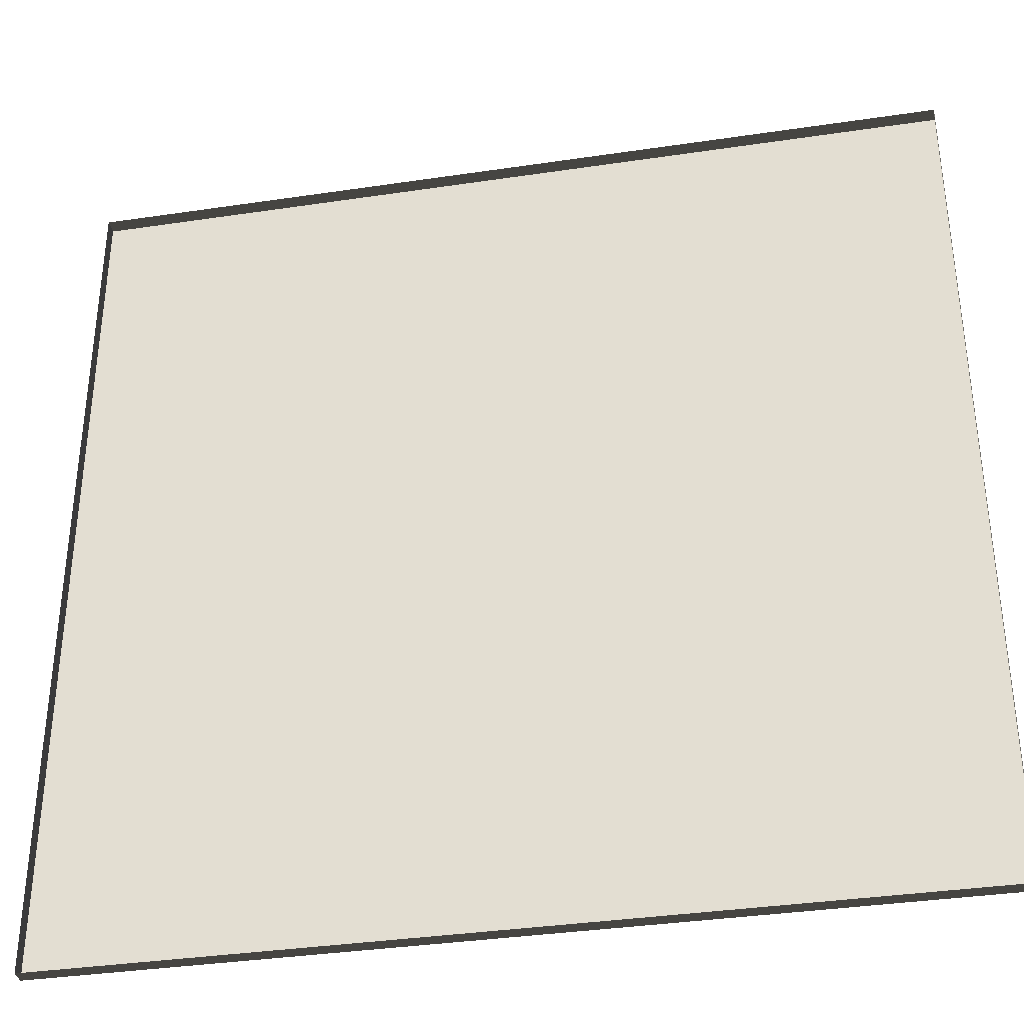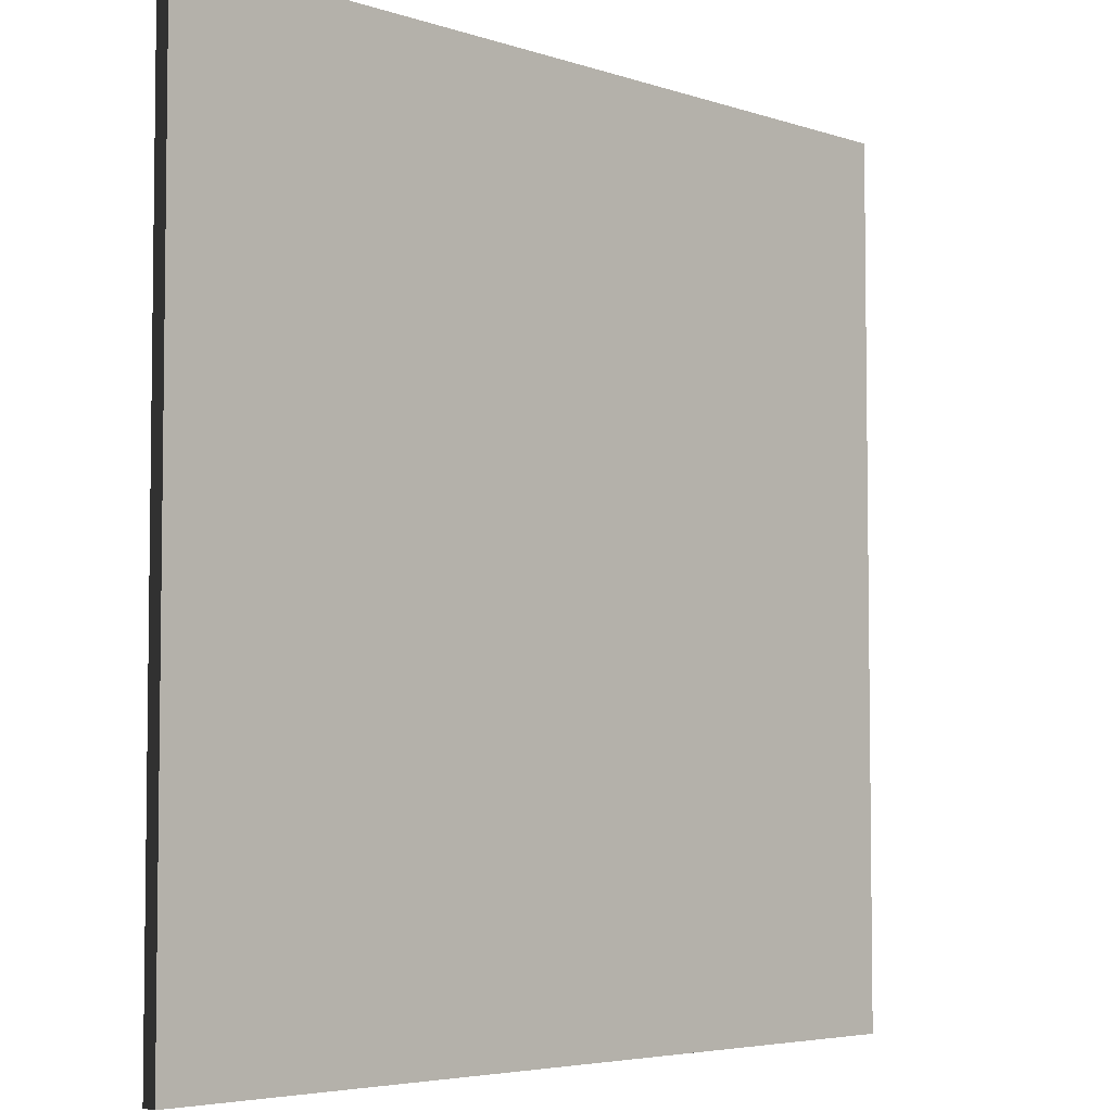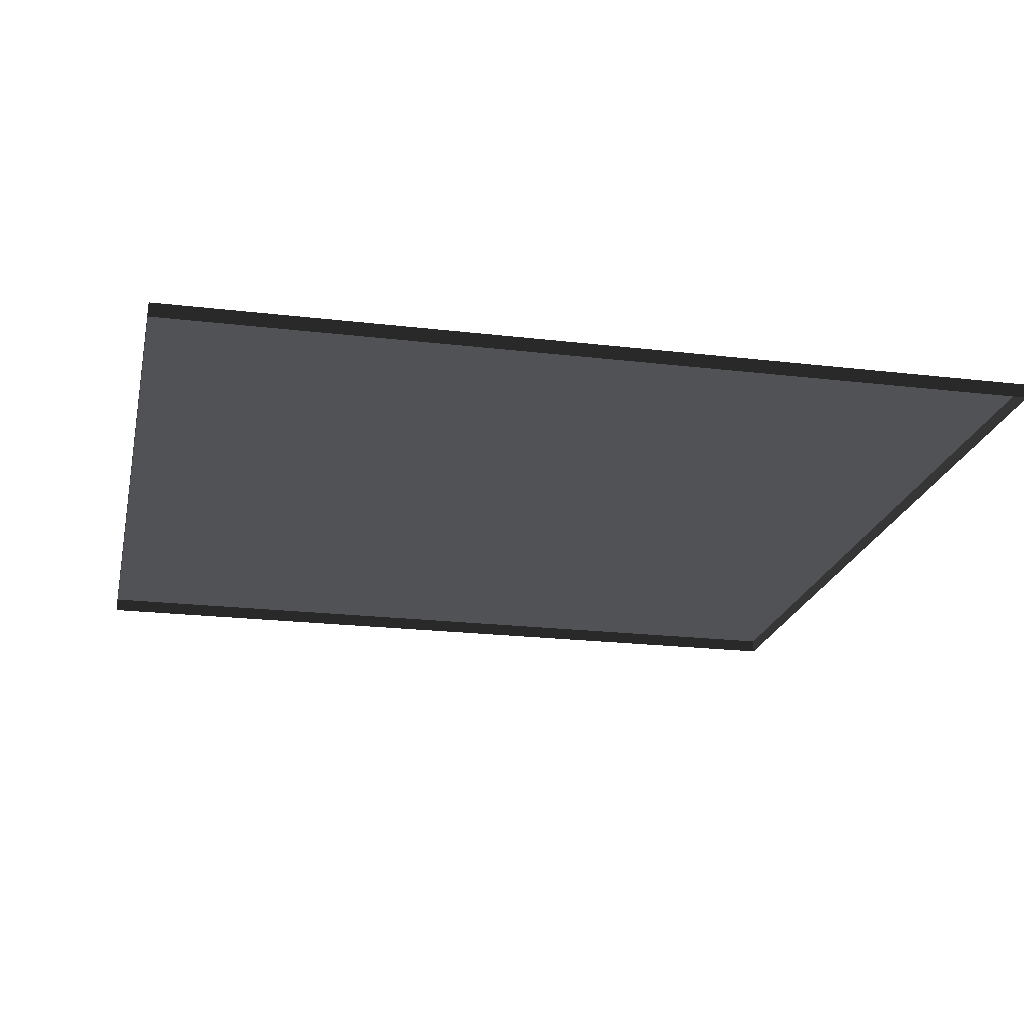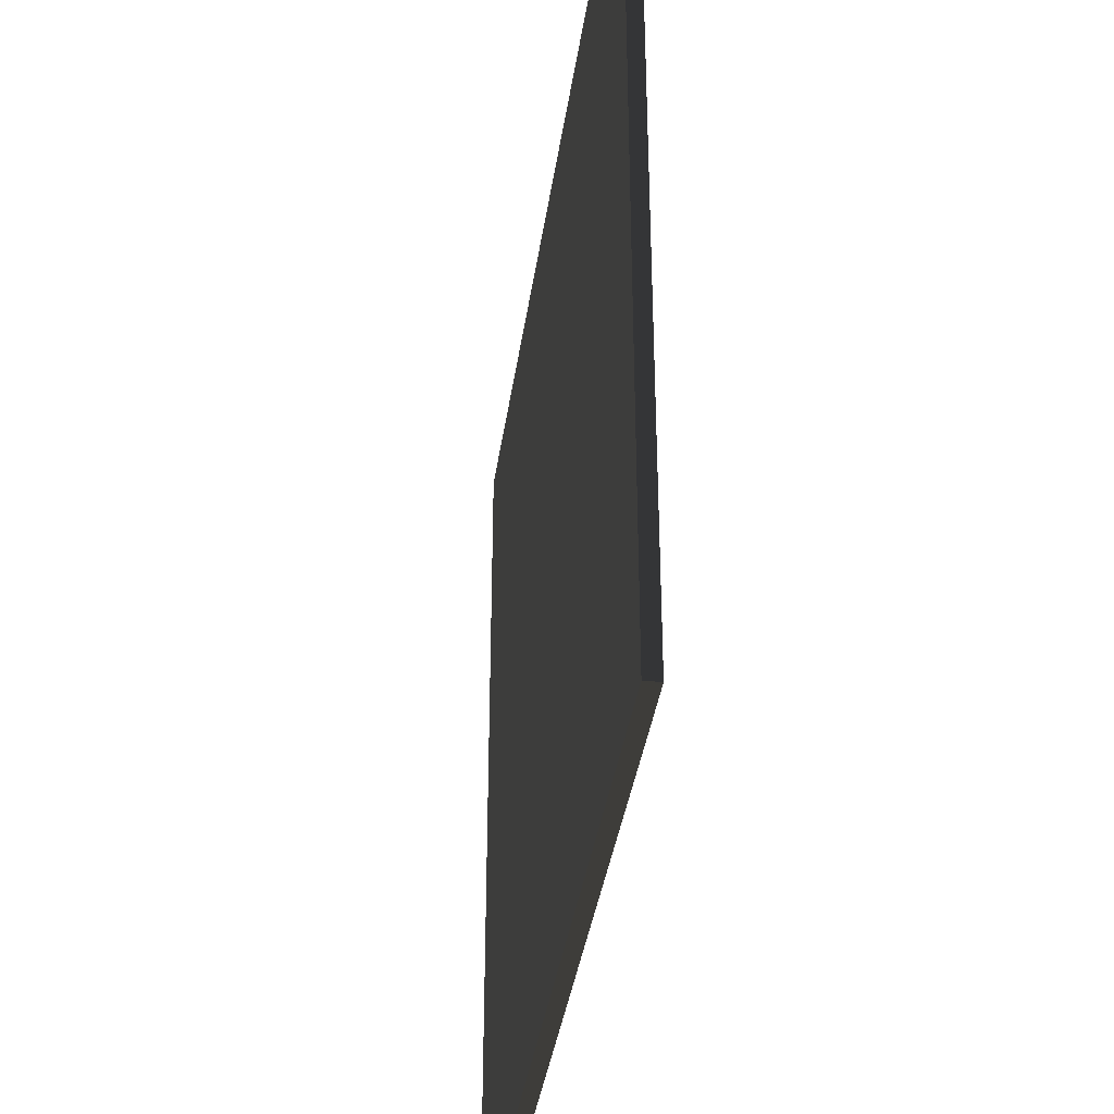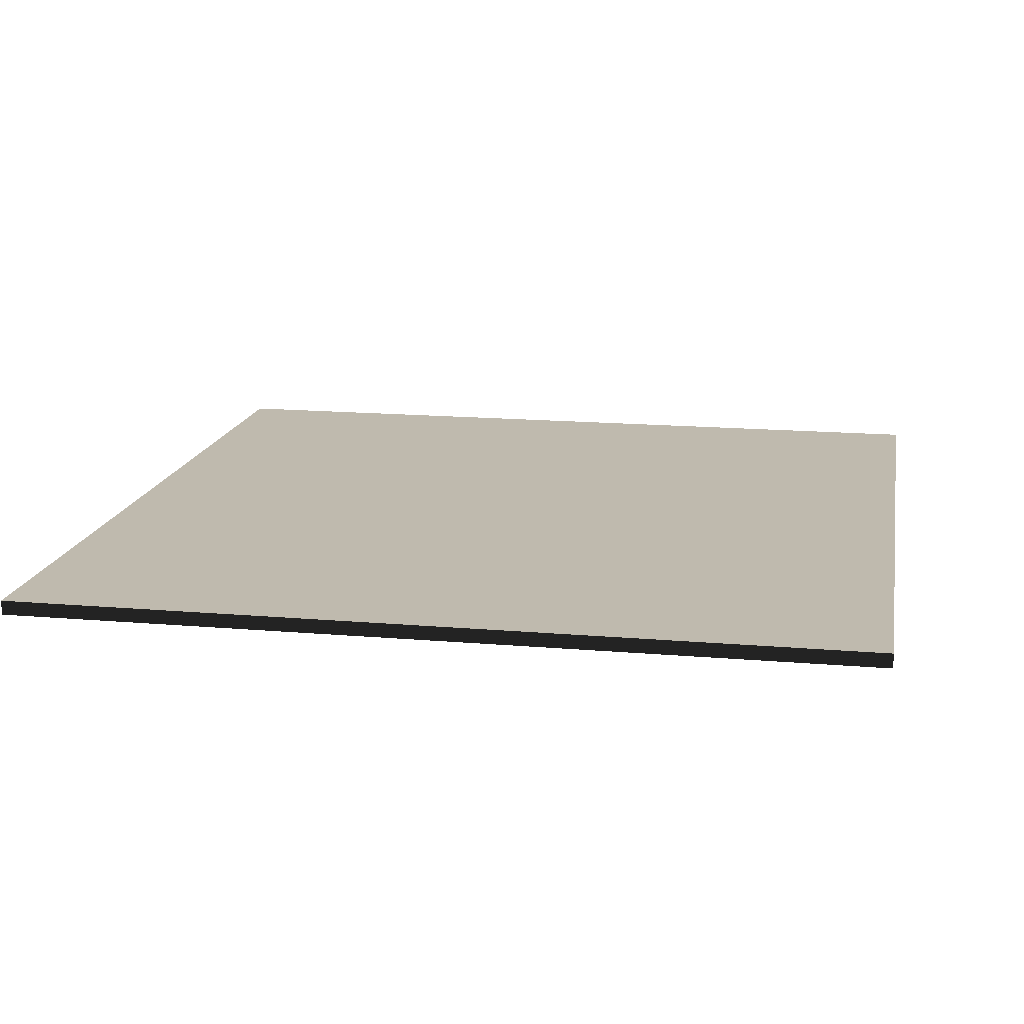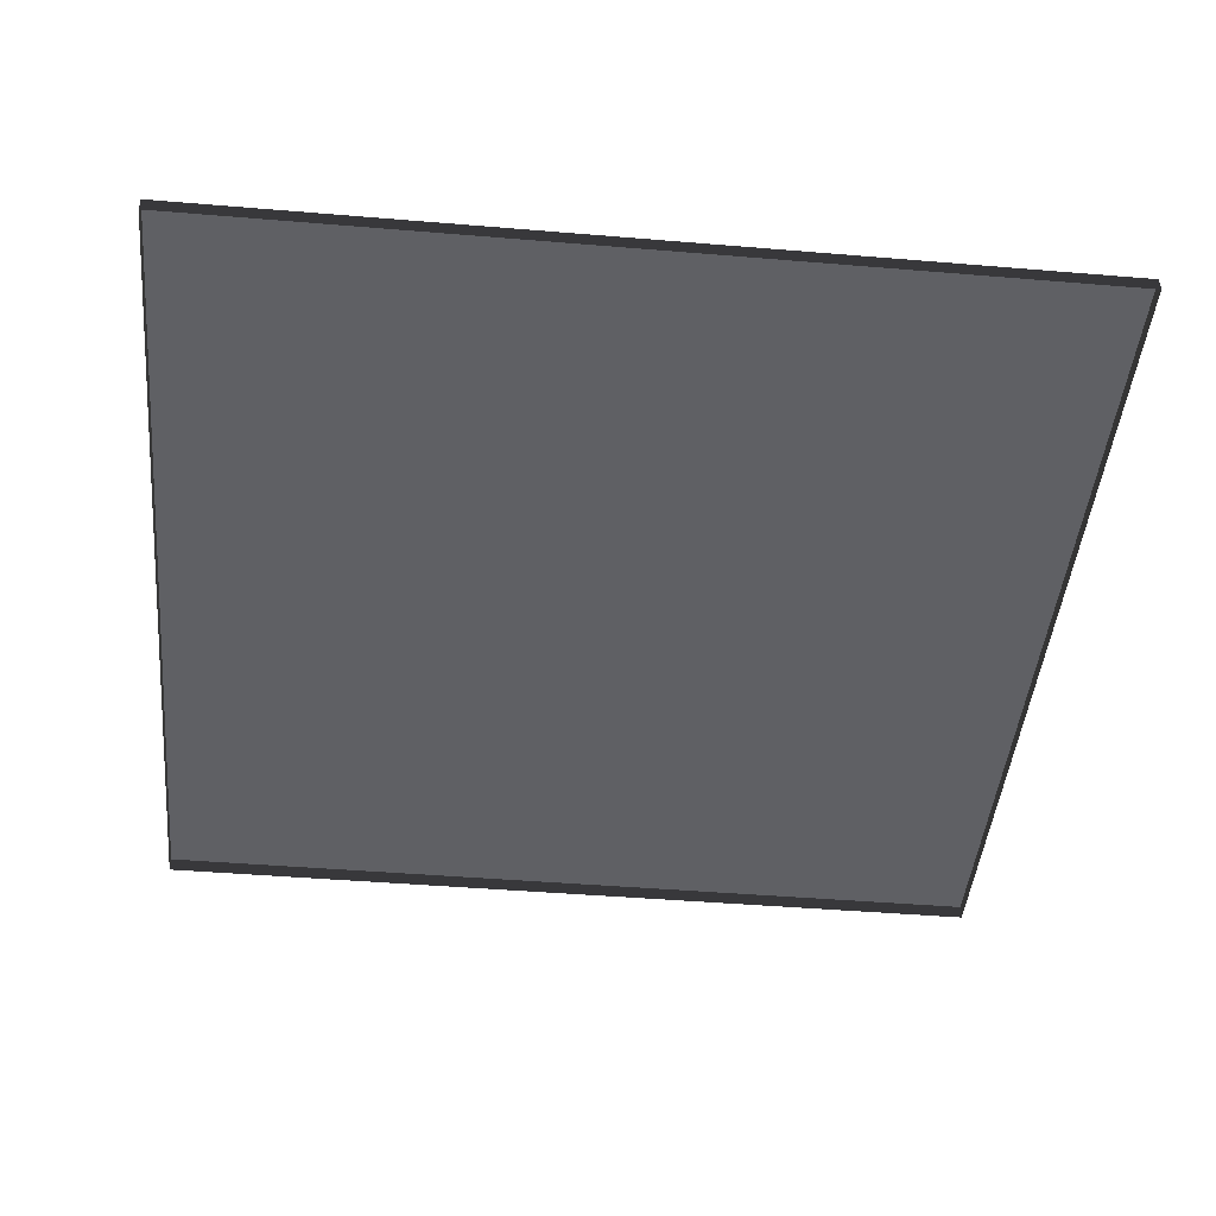
<metadata>
{"format":"obj","ext":"obj","renderer":"f3d","projection":"perspective","resolution":1024,"background":"white","views":[{"elev":-35.9,"azim":11.1,"up":"+Z"},{"elev":-4.8,"azim":133.5,"up":"+Z"},{"elev":-21.2,"azim":168.0,"up":"+Y"},{"elev":-37.8,"azim":-98.1,"up":"+Z"},{"elev":15.7,"azim":10.3,"up":"+Y"},{"elev":-45.3,"azim":84.5,"up":"+Y"}]}
</metadata>
<code>
v 3 -5.021e-06 -6.122e-06
v -8.123e-06 0.05 -6.695e-06
v -8.123e-06 -4.802e-06 -6.692e-06
v 3 0.05 -6.124e-06
v 3 -5.327e-06 3
v -7.541e-06 0.04999 3
v 3 0.04999 3
v -7.541e-06 -5.327e-06 3
v -7.541e-06 -5.327e-06 3
v -8.123e-06 0.05 -6.695e-06
v -7.541e-06 0.04999 3
v -8.123e-06 -4.802e-06 -6.692e-06
v 3 0.04999 3
v 3 -5.021e-06 -6.122e-06
v 3 -5.327e-06 3
v 3 0.05 -6.124e-06
v -7.541e-06 0.04999 3
v 3 0.05 -6.124e-06
v 3 0.04999 3
v -8.123e-06 0.05 -6.695e-06
g floor_3x3m_17_9521_213
f 1 3 2
f 2 4 1
f 5 7 6
f 6 8 5
f 9 11 10
f 10 12 9
f 13 15 14
f 14 16 13
f 17 19 18
f 18 20 17

</code>
